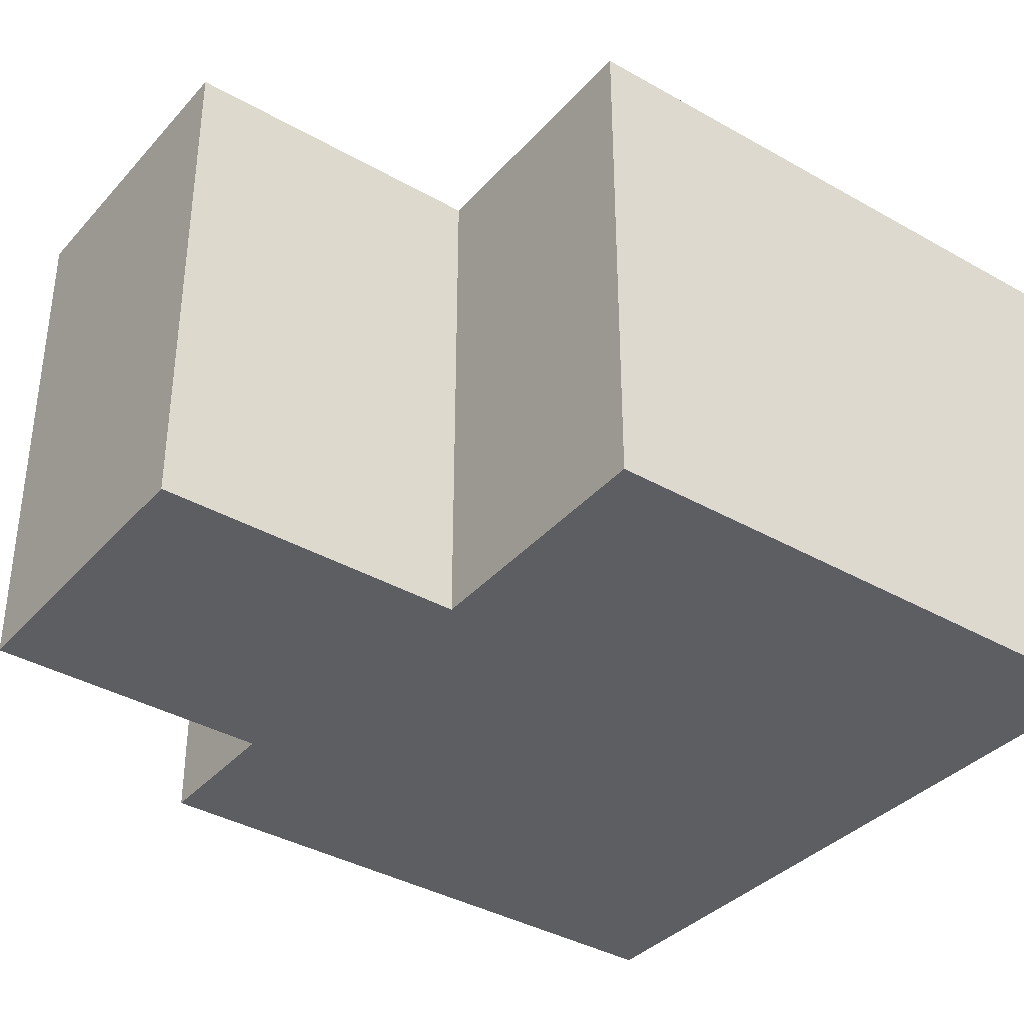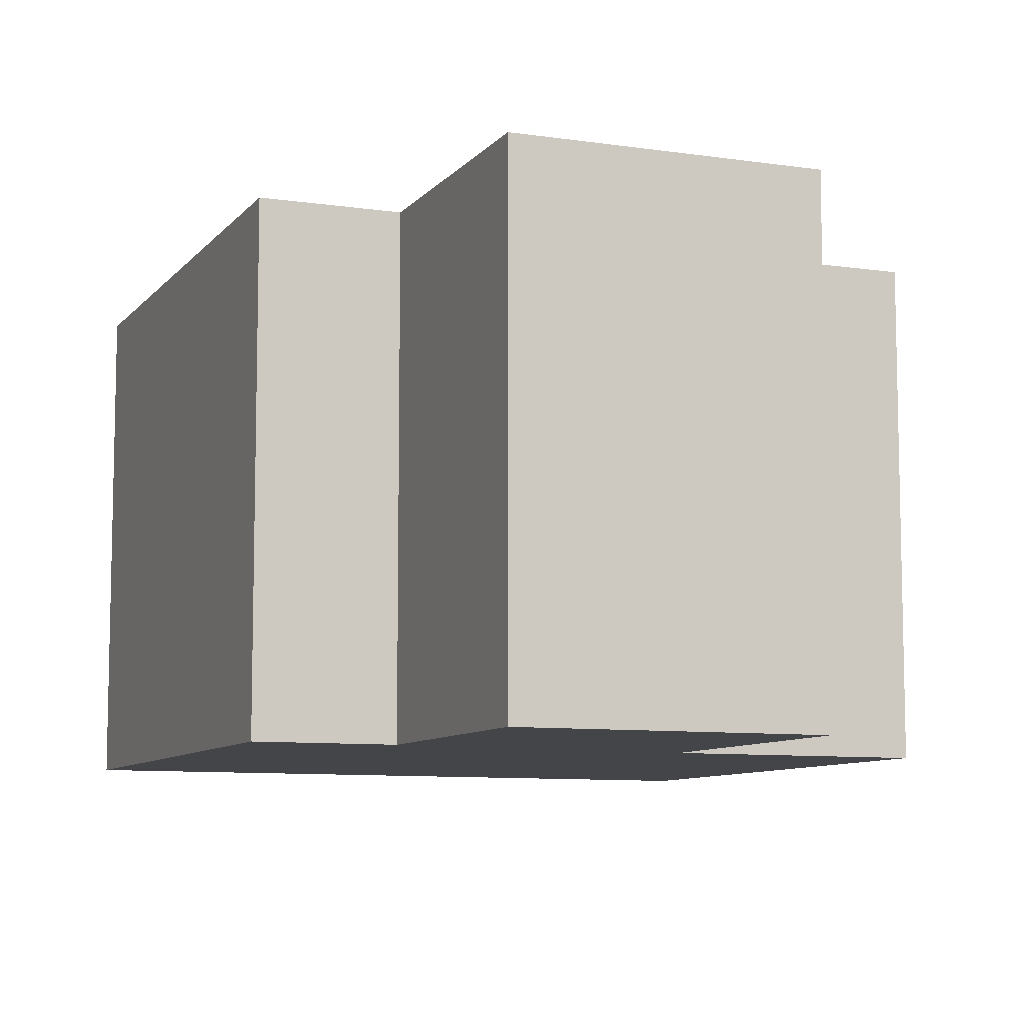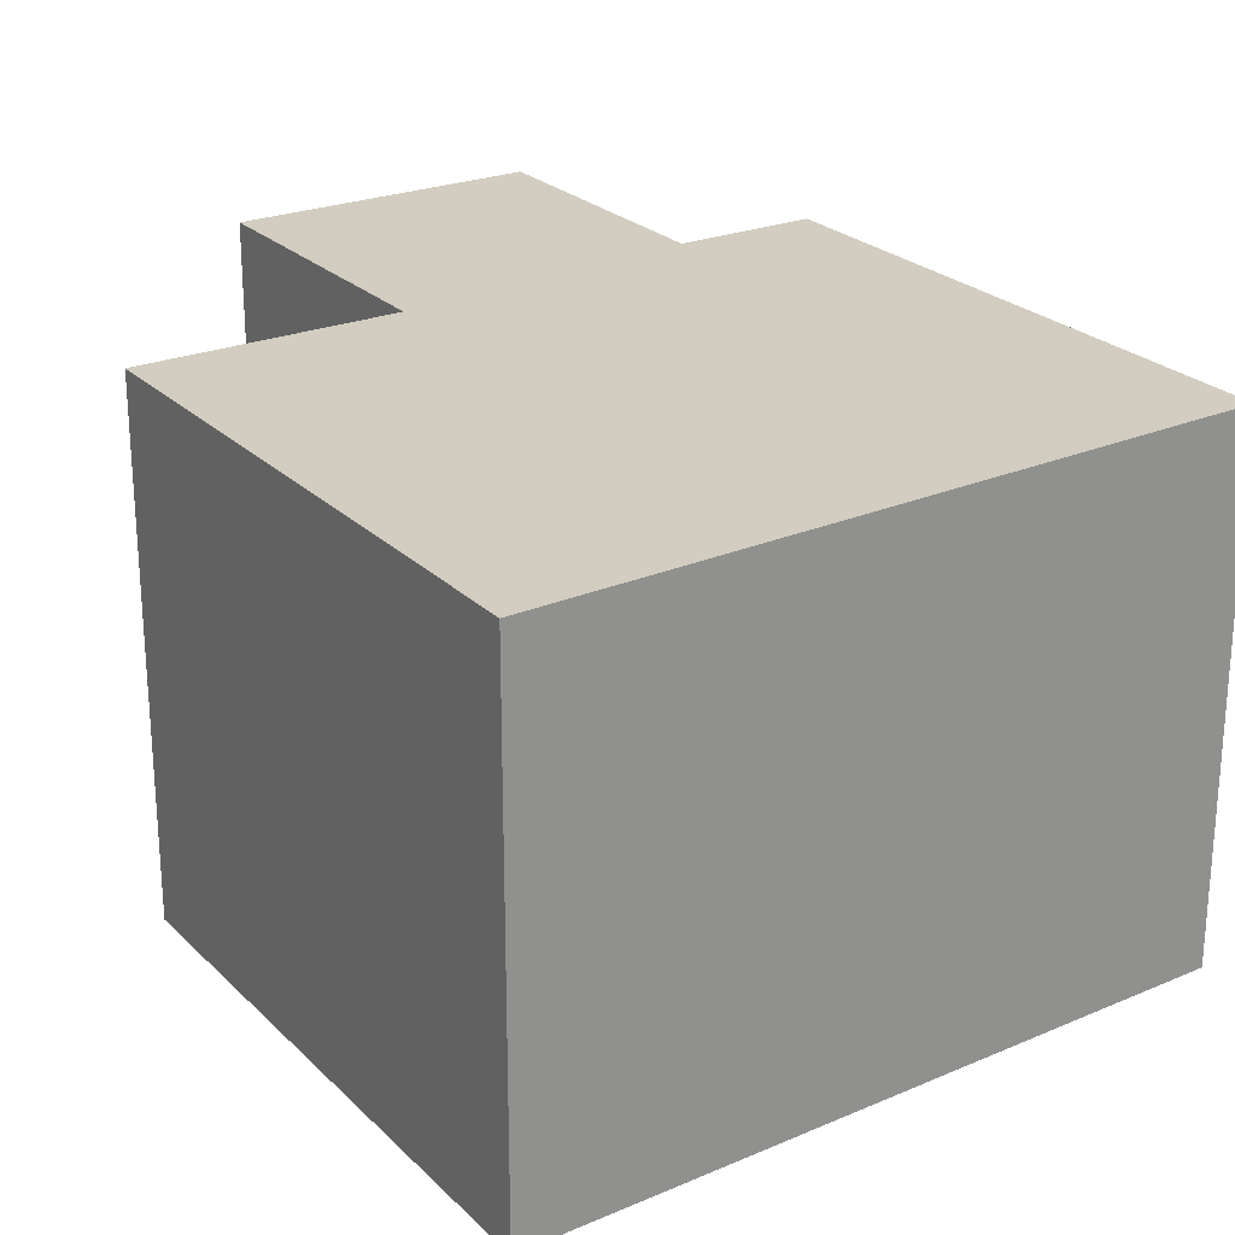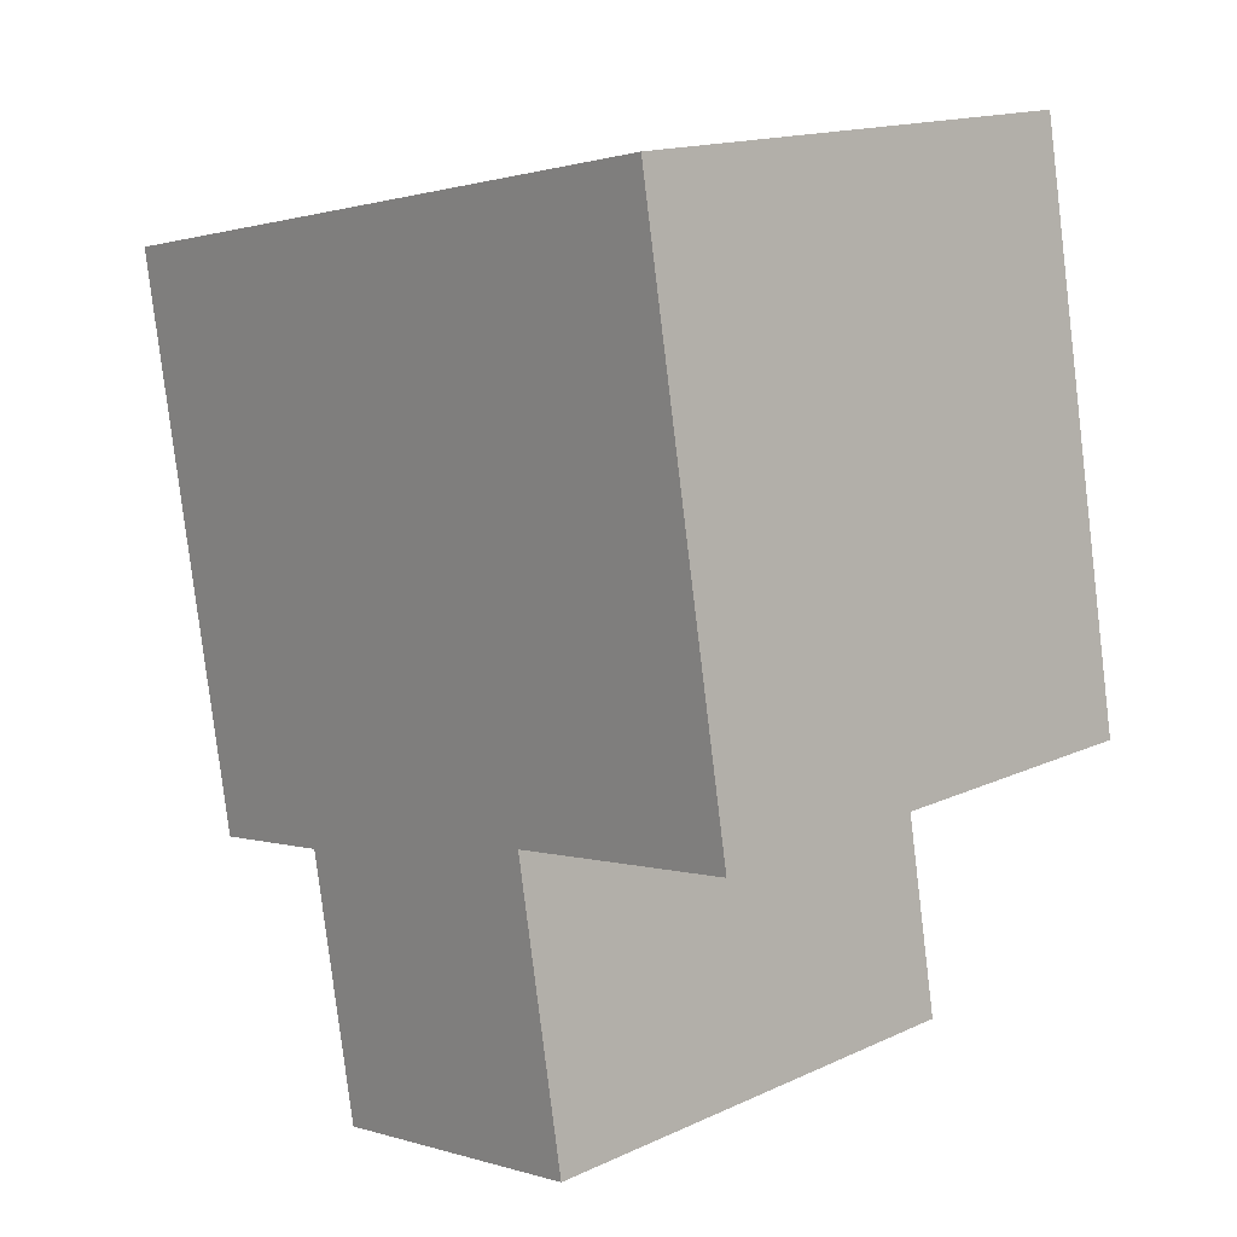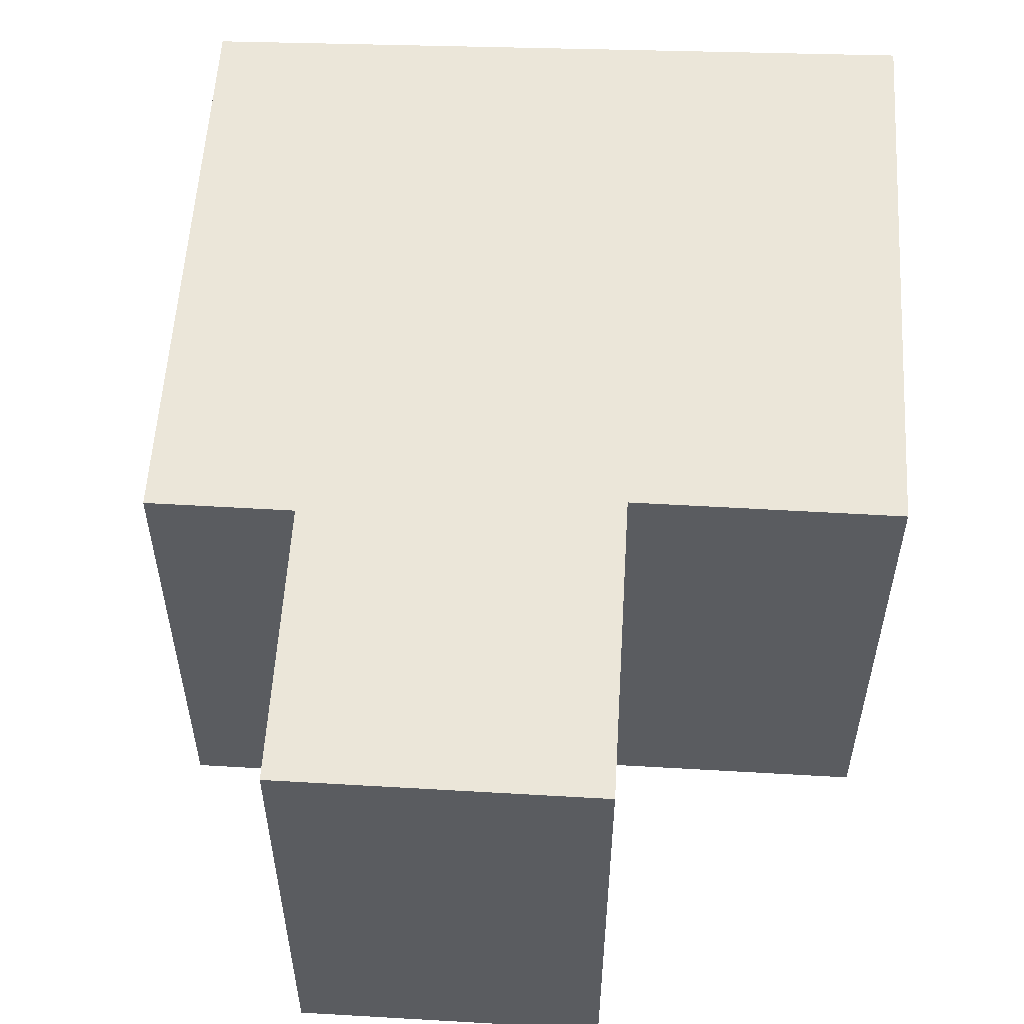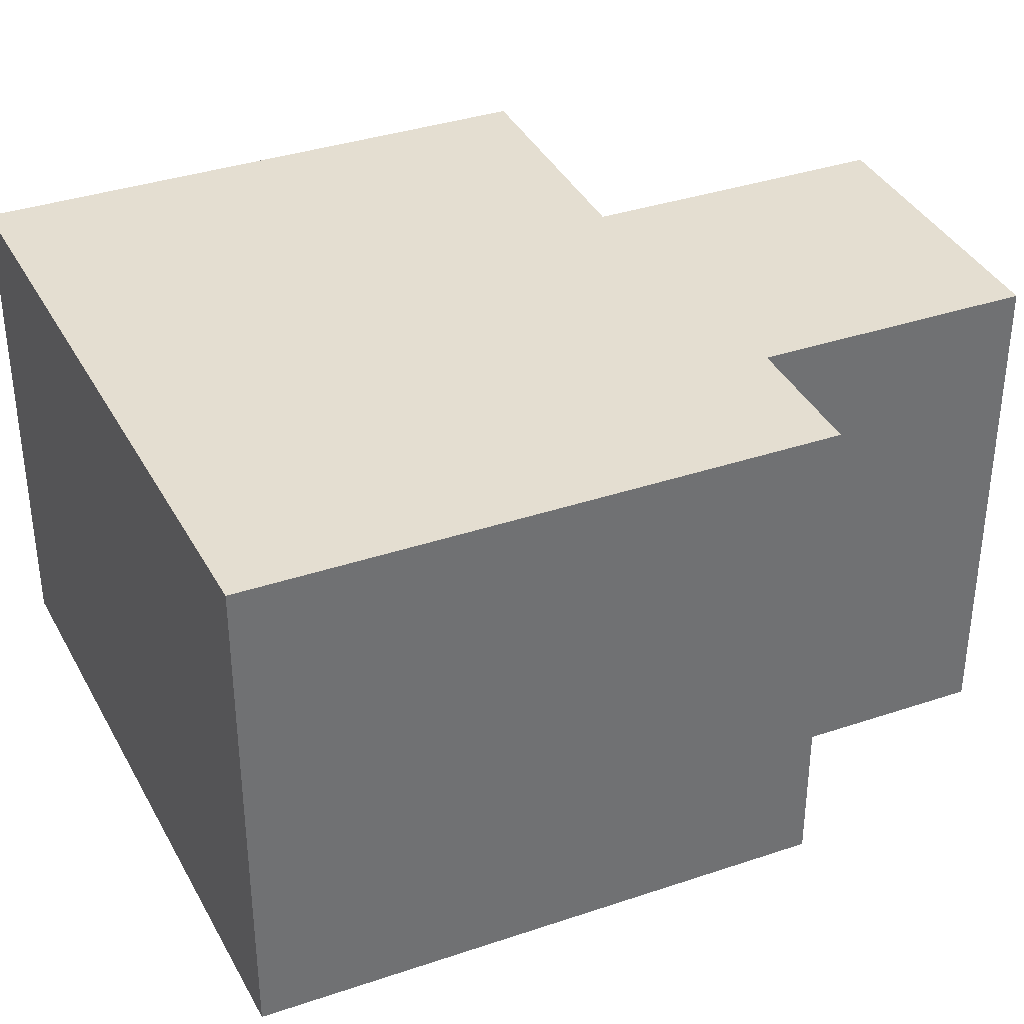
<metadata>
{"format":"obj","ext":"obj","renderer":"f3d","projection":"perspective","resolution":1024,"background":"white","views":[{"elev":-37.6,"azim":-116.1,"up":"+Y"},{"elev":-8.6,"azim":168.1,"up":"+Y"},{"elev":24.5,"azim":-23.3,"up":"+Y"},{"elev":15.8,"azim":-133.6,"up":"+Z"},{"elev":56.2,"azim":-166.5,"up":"+Y"},{"elev":36.4,"azim":76.3,"up":"+Y"}]}
</metadata>
<code>
v  7.156 4.634 3.879
v  0 4.634 2.838e-16
v  0.915 4.634 5.186
v  2.299 4.634 -0.406
v  1.816 4.634 -3.139
v  4.977 4.634 -1.134
v  6.232 4.634 -1.355
v  4.538 4.634 -3.62
v  4.538 2.217e-16 -3.62
v  1.816 1.922e-16 -3.139
v  2.299 2.486e-17 -0.406
v  0 0 0
v  6.232 8.297e-17 -1.355
v  4.977 6.944e-17 -1.134
v  0.915 -3.176e-16 5.186
v  7.156 -2.375e-16 3.879
g defaultobject
f 1 2 3
f 2 1 4
f 4 1 5
f 5 1 6
f 6 1 7
f 8 5 6
f 9 5 8
f 5 9 10
f 11 2 4
f 2 11 12
f 13 6 7
f 6 13 14
f 10 4 5
f 4 10 11
f 12 3 2
f 3 12 15
f 15 1 3
f 1 15 16
f 16 7 1
f 7 16 13
f 14 8 6
f 8 14 9
f 9 14 10
f 12 16 15
f 16 12 11
f 16 11 10
f 16 10 14
f 16 14 13

</code>
